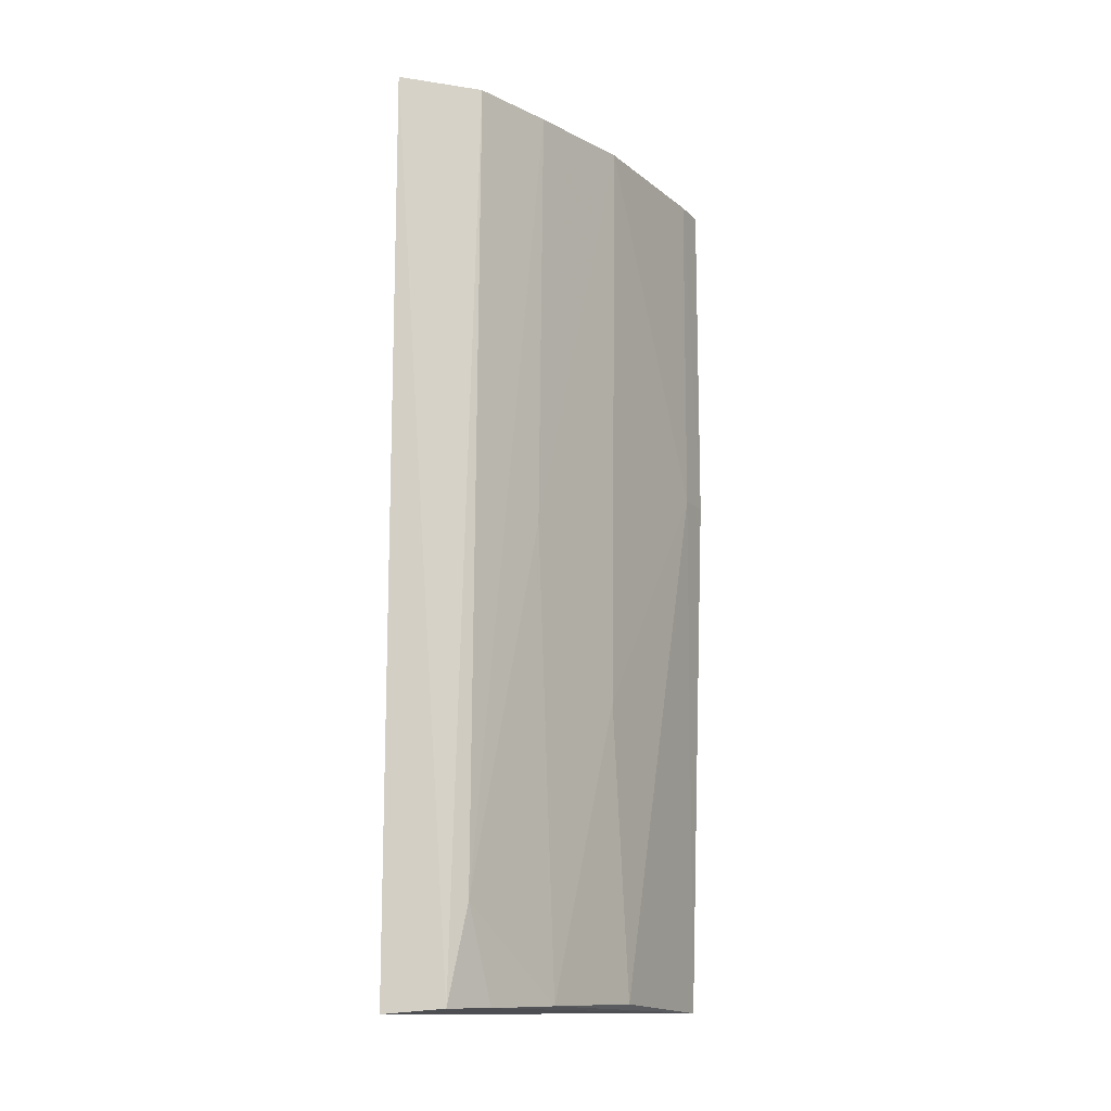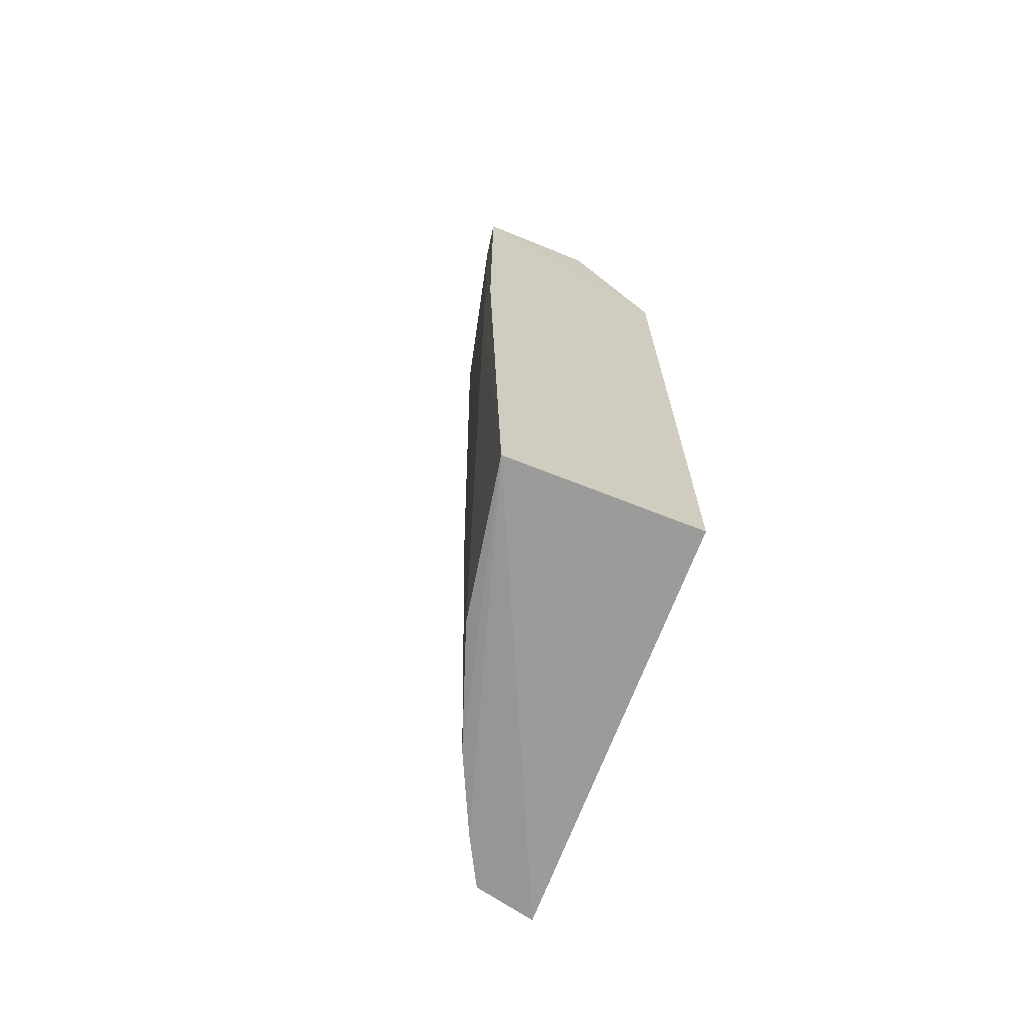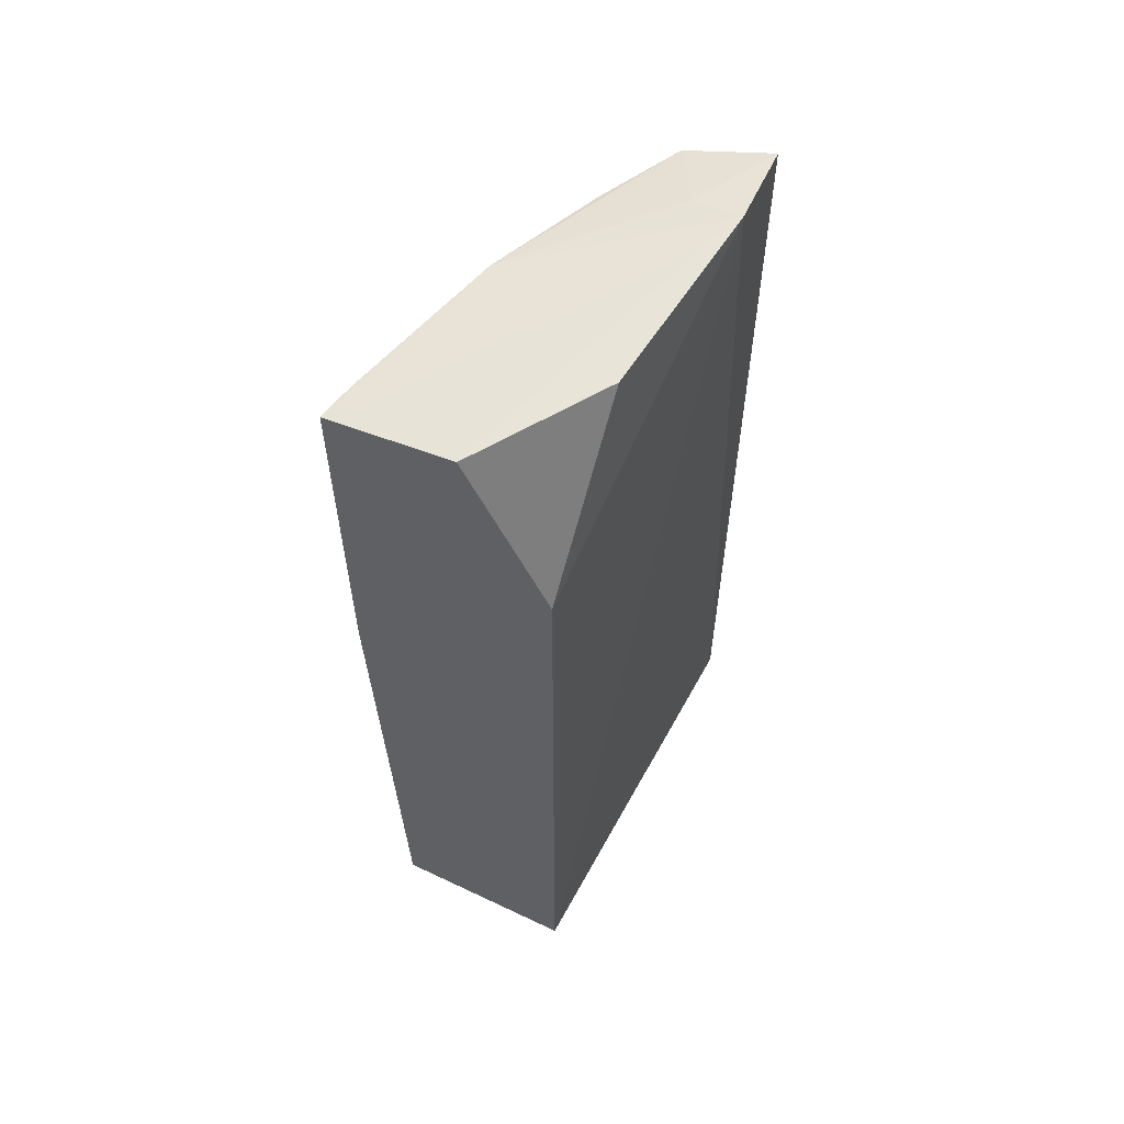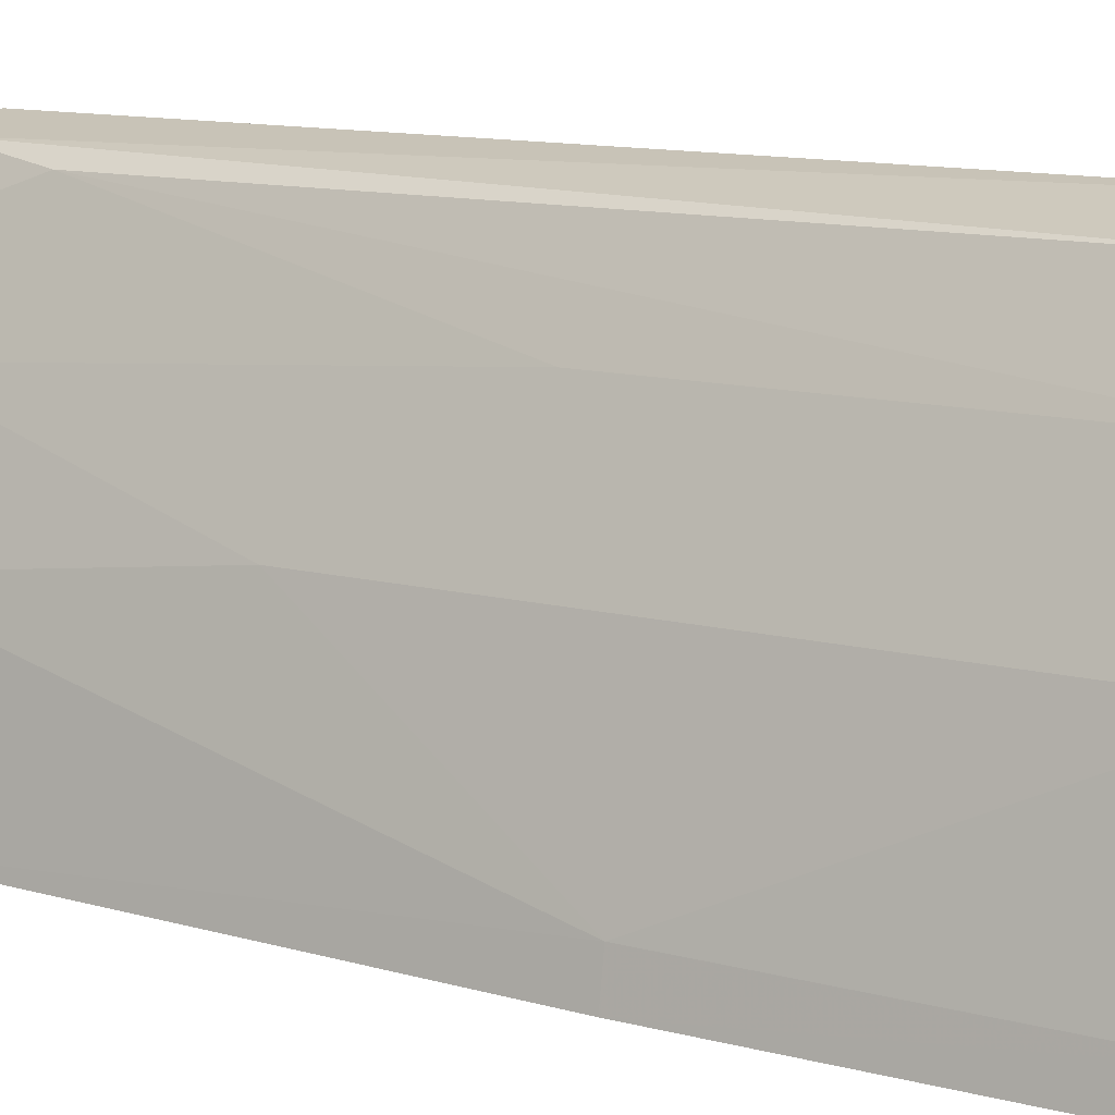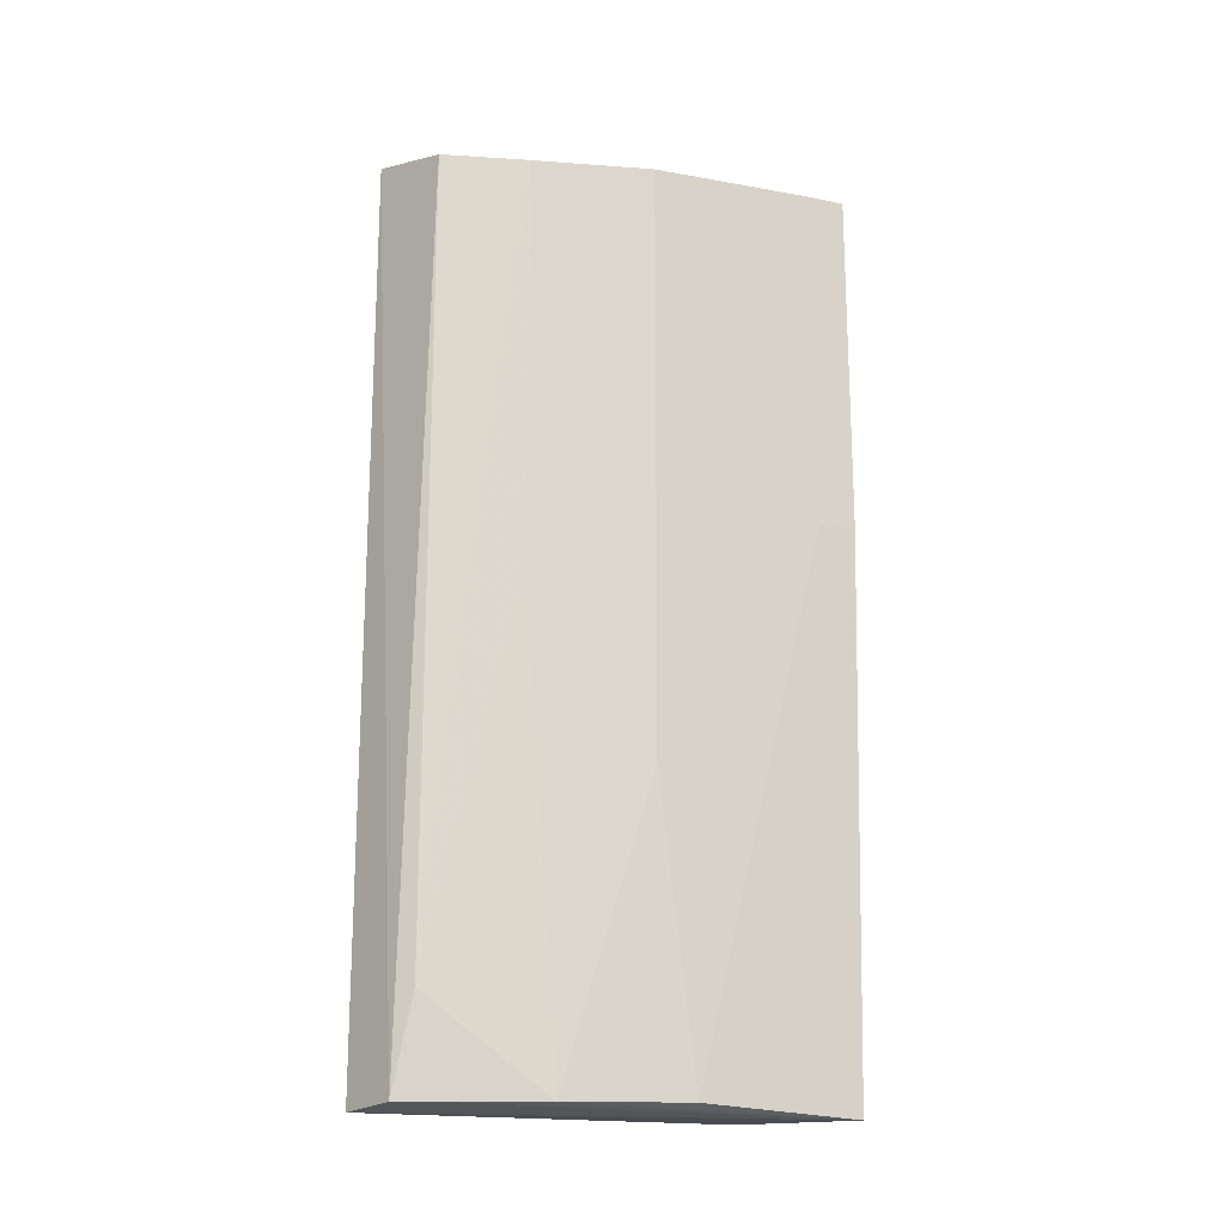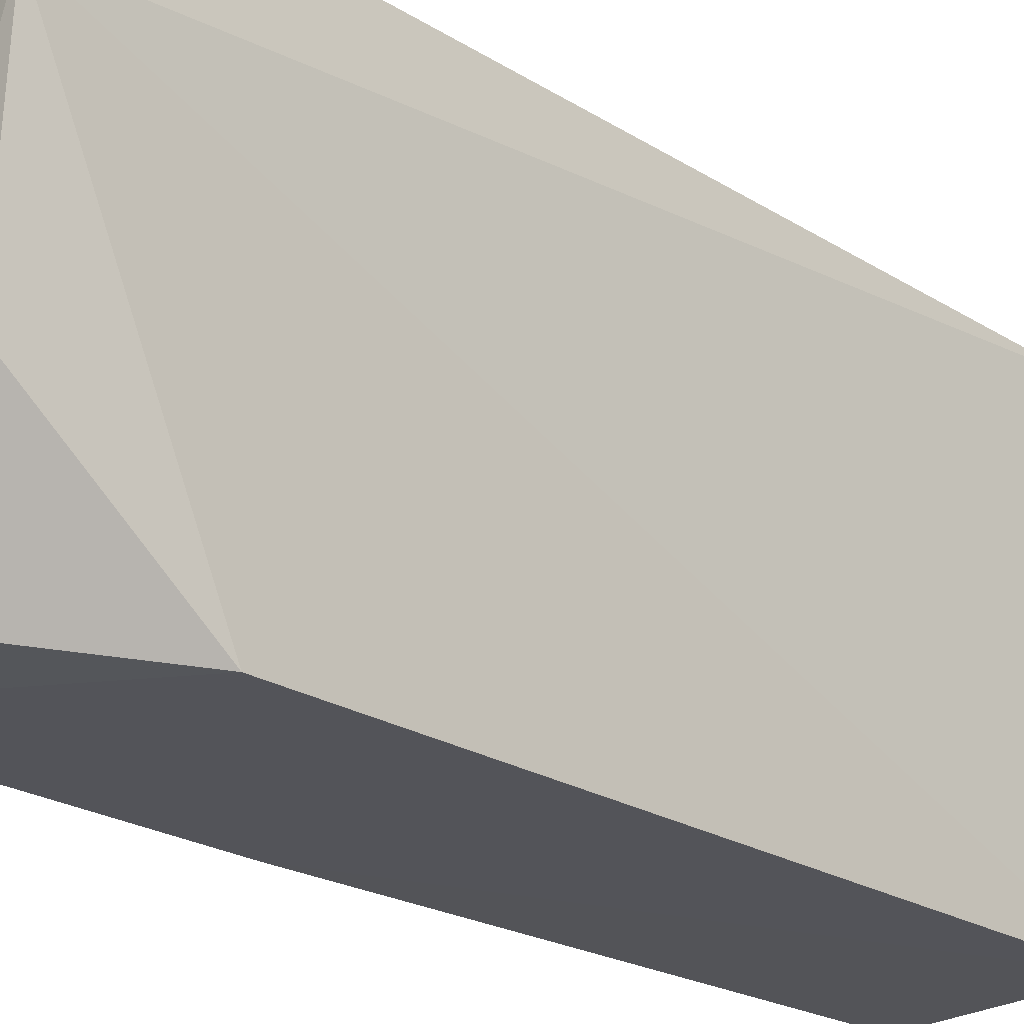
<metadata>
{"format":"obj","ext":"obj","renderer":"f3d","projection":"perspective","resolution":1024,"background":"white","views":[{"elev":-12.9,"azim":-162.7,"up":"+Z"},{"elev":-69.3,"azim":-21.1,"up":"+Z"},{"elev":58.8,"azim":28.2,"up":"+Z"},{"elev":12.0,"azim":-57.7,"up":"+Y"},{"elev":-18.0,"azim":-122.5,"up":"+Z"},{"elev":-22.8,"azim":43.0,"up":"+Y"}]}
</metadata>
<code>
v -0.06532 0.03718 0.0533
v -0.06568 0.02053 0.05377
v -0.06533 0.01327 0.0006207
v -0.06871 0.03648 0.0005204
v -0.07728 0.01297 0.05266
v -0.06527 0.03714 0.0002239
v -0.0649 0.03217 0.05384
v -0.07002 0.0359 0.05237
v -0.06531 0.01326 0.04424
v -0.0763 0.01303 0.0001364
v -0.07014 0.01327 0.05354
v -0.07481 0.02458 0.05259
v -0.07729 0.01295 0.03232
v -0.06564 0.03017 0.0538
v -0.06777 0.03243 0.0533
v -0.07231 0.02911 0.0006208
v -0.07695 0.01514 0.05262
v -0.07227 0.03123 0.05235
v -0.06962 0.03571 0.00607
v -0.0702 0.03367 0.0005326
v -0.07469 0.02221 0.0007114
v -0.07692 0.01518 0.03232
v -0.07198 0.03117 0.02758
v -0.07441 0.0244 0.01799
f 6 4 1
f 7 6 1
f 7 3 6
f 8 1 4
f 9 7 2
f 9 3 7
f 10 6 3
f 10 4 6
f 11 2 7
f 11 9 2
f 11 5 9
f 12 5 7
f 13 9 5
f 13 3 9
f 13 10 3
f 14 11 7
f 14 7 5
f 14 5 11
f 15 12 7
f 15 7 1
f 15 1 8
f 15 8 12
f 17 13 5
f 17 5 12
f 18 12 8
f 19 8 4
f 19 18 8
f 20 4 10
f 20 10 16
f 20 19 4
f 20 16 19
f 21 16 10
f 22 17 12
f 22 13 17
f 22 21 10
f 22 10 13
f 23 12 18
f 23 19 16
f 23 18 19
f 24 16 21
f 24 23 16
f 24 12 23
f 24 22 12
f 24 21 22

</code>
